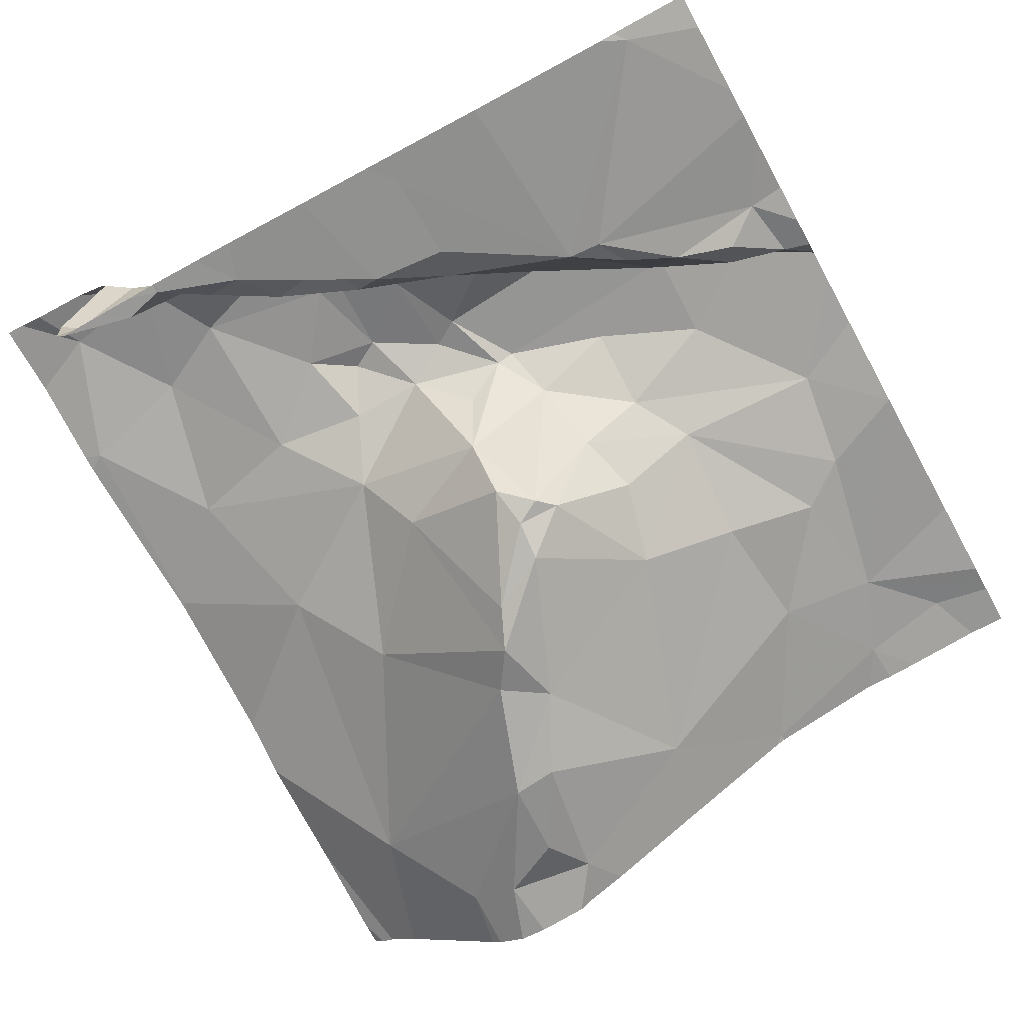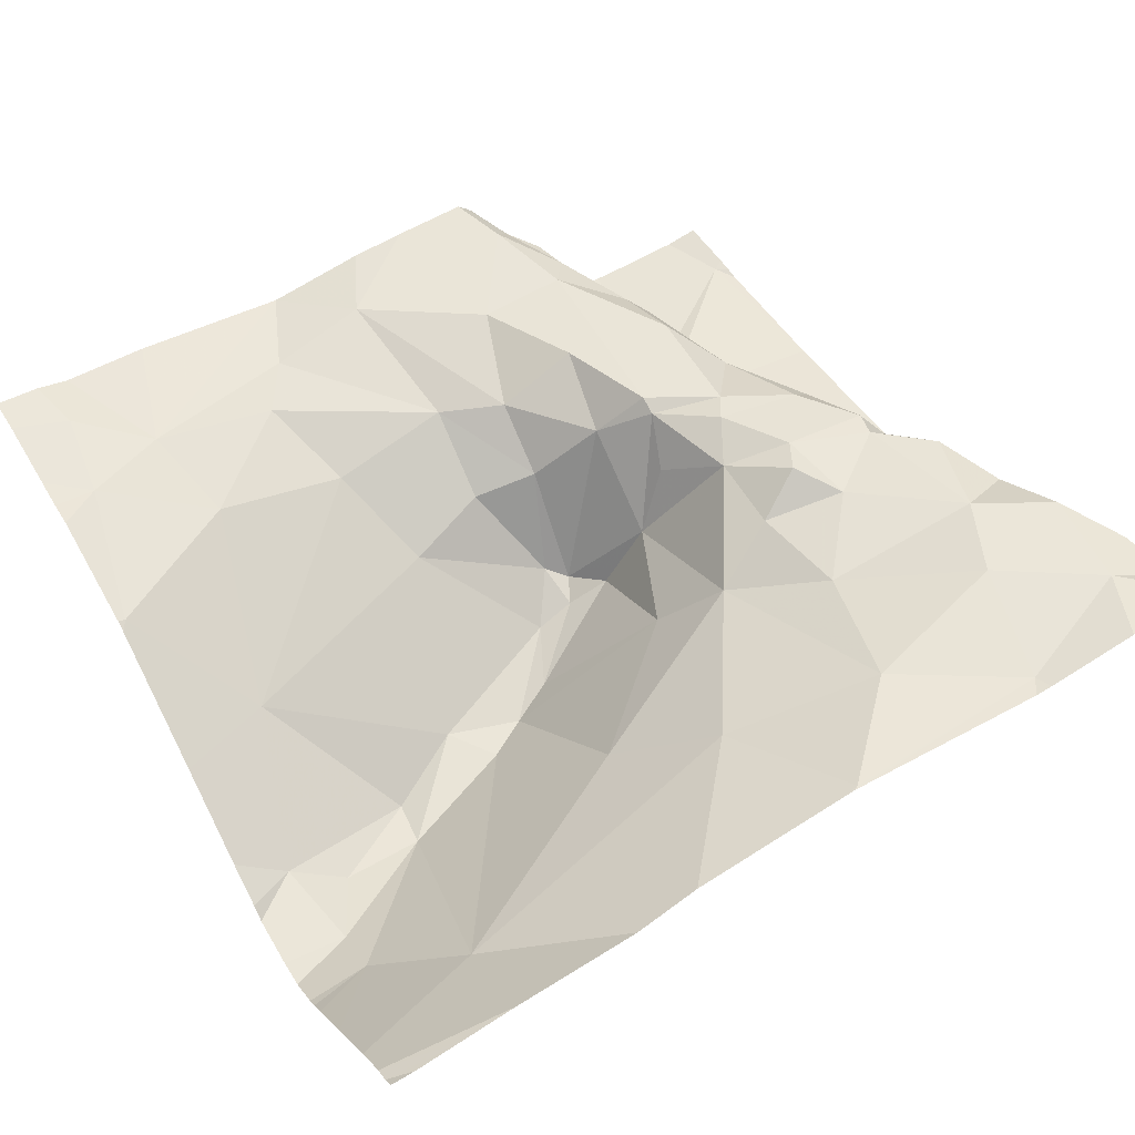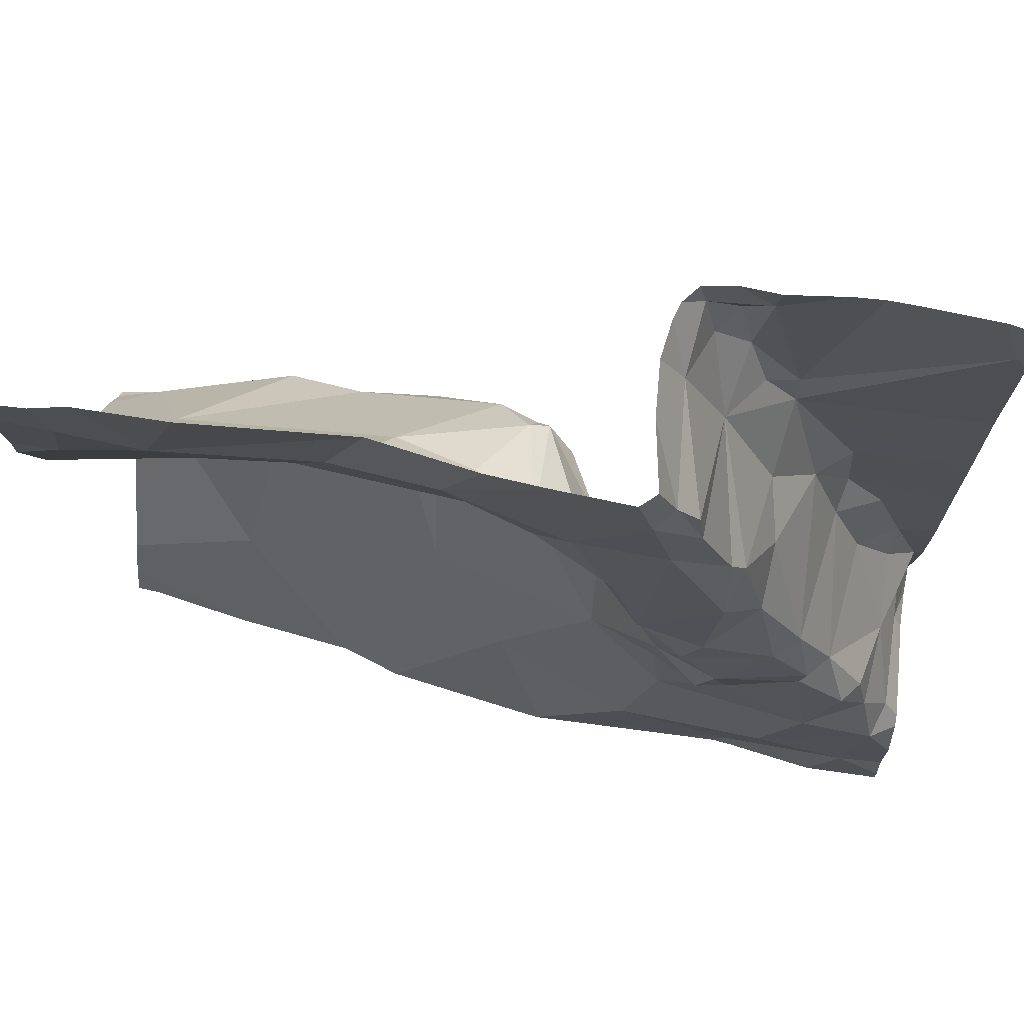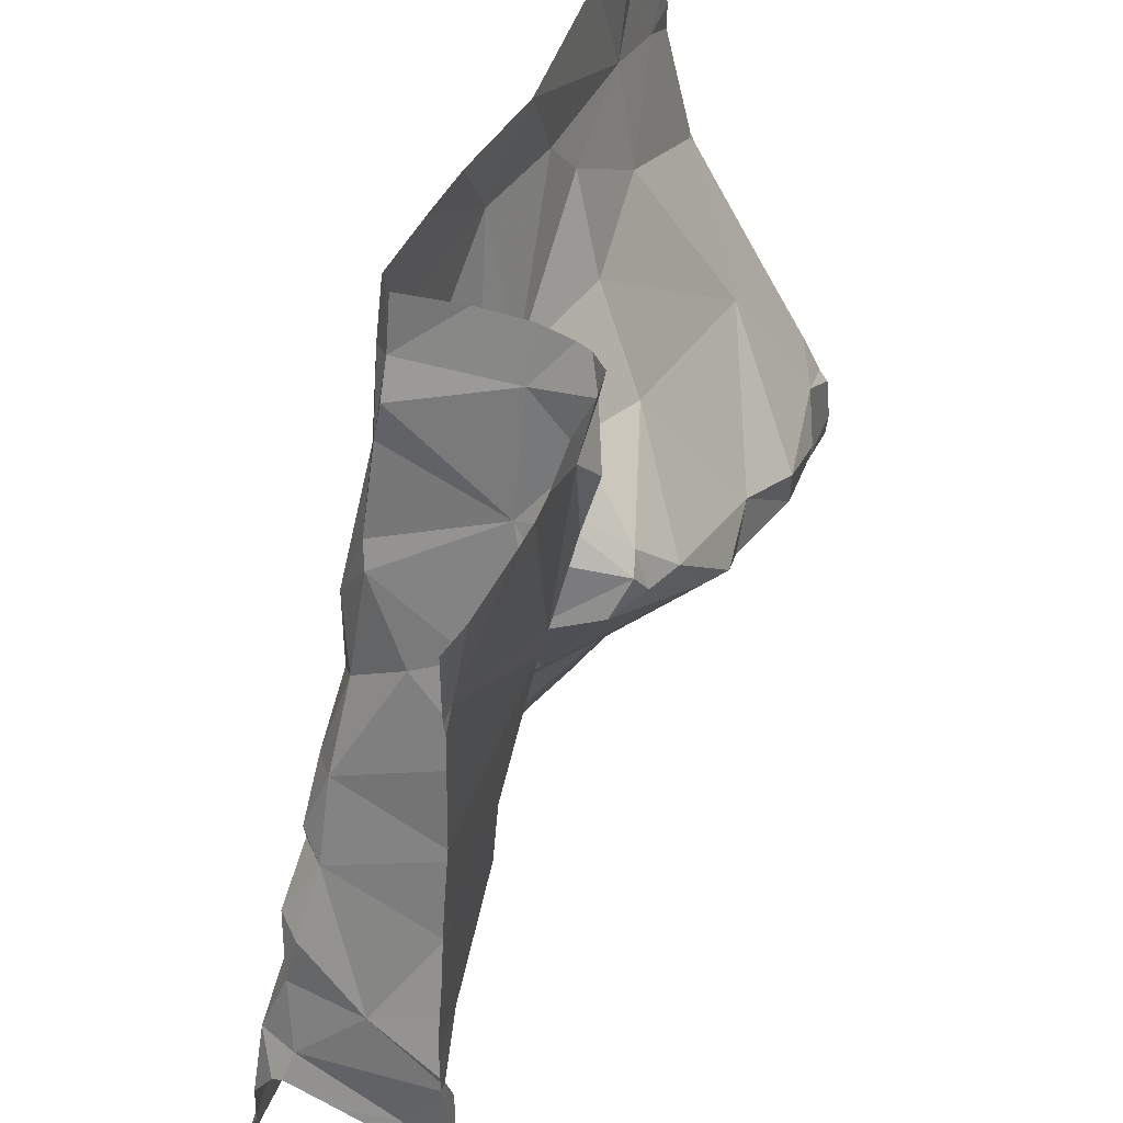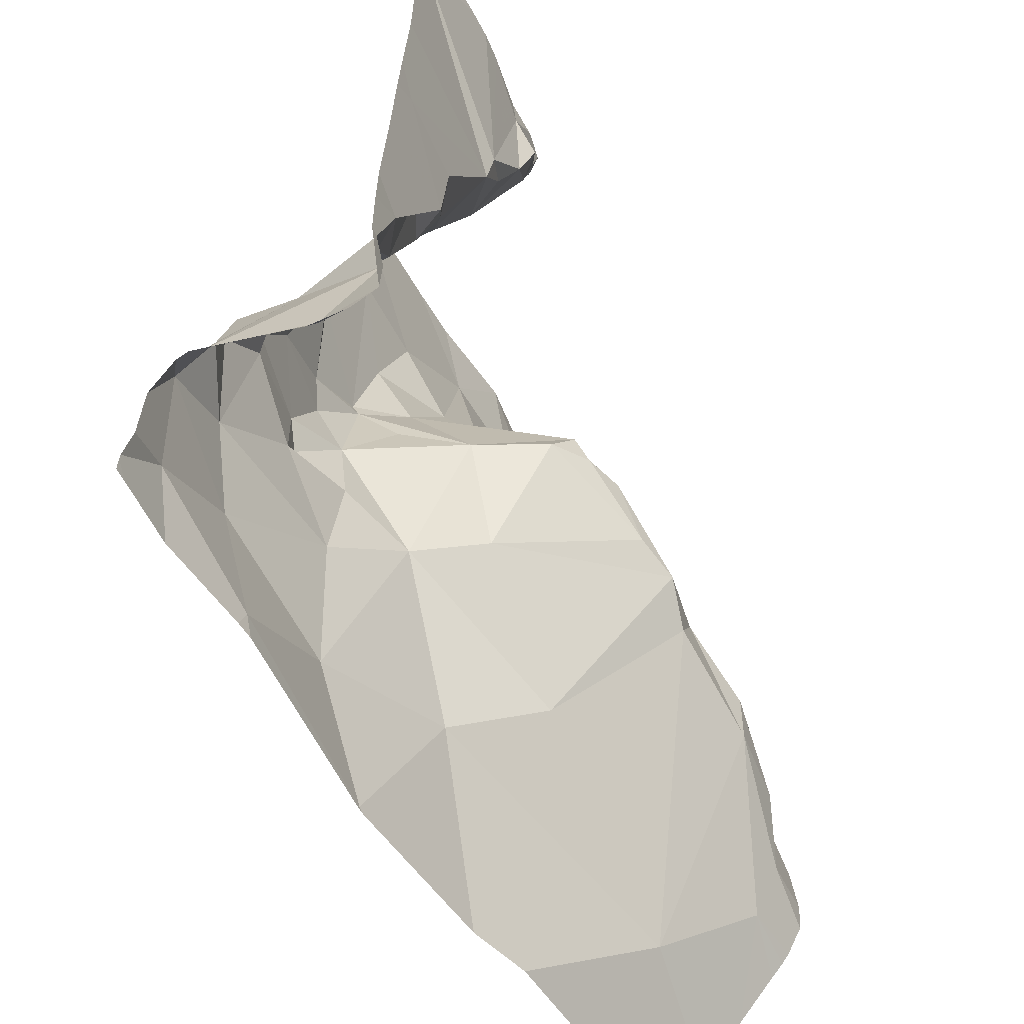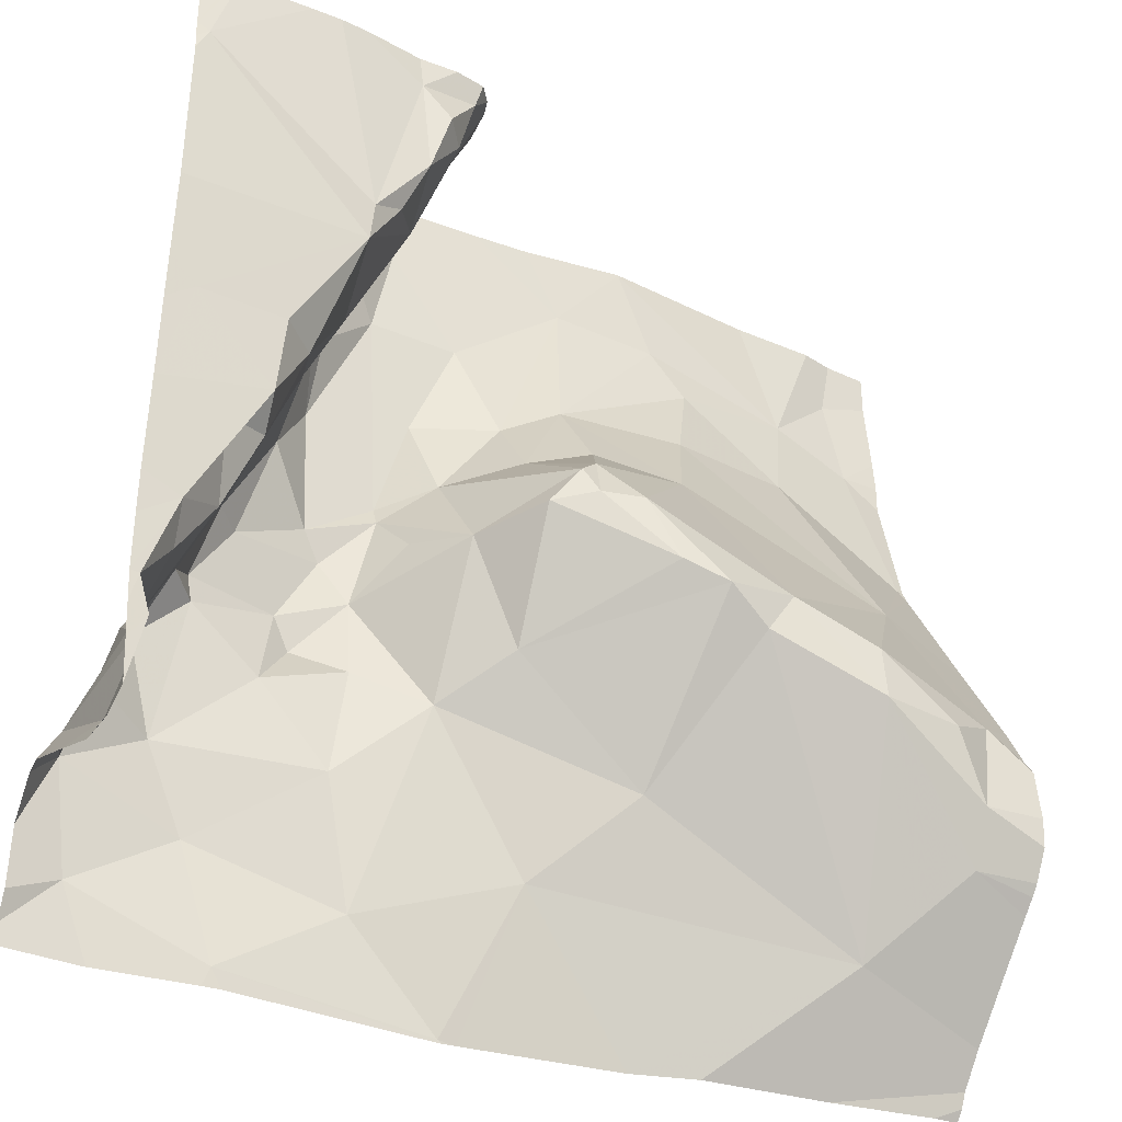
<metadata>
{"format":"obj","ext":"obj","renderer":"f3d","projection":"perspective","resolution":1024,"background":"white","views":[{"elev":-68.5,"azim":118.9,"up":"+Z"},{"elev":51.3,"azim":-30.6,"up":"+Z"},{"elev":74.7,"azim":7.3,"up":"+Y"},{"elev":51.0,"azim":112.1,"up":"+Y"},{"elev":-55.3,"azim":113.7,"up":"+Y"},{"elev":-33.8,"azim":148.1,"up":"+Y"}]}
</metadata>
<code>
v -136 279.5 500.8
v -136 280 500.7
v -136.9 280 500.9
v -136.9 280.1 500.9
v -136 279.5 500.7
v -136 279.5 500.9
v -136.9 279.7 500.7
v -136 279.6 500.8
v -136 279.5 501
v -136 279.5 500.9
v -136 279.7 500.8
v -136.8 279.5 500.7
v -136 279.5 500.9
v -136 279.5 500.8
v -136 279.5 500.8
v -136.8 279.6 500.7
v -136.1 280.3 500.7
v -136.1 280.3 500.7
v -136.1 279.8 500.9
v -136.1 279.8 500.8
v -136.1 279.7 500.9
v -136.2 280.1 500.7
v -136.2 280.1 500.7
v -136.2 280.2 500.7
v -136.3 280 500.9
v -136.4 280 500.9
v -136.4 280.1 500.9
v -136.1 279.6 501
v -136.2 279.6 500.9
v -136.2 279.7 501
v -136.2 280.3 500.7
v -136.4 279.3 501
v -136.5 279.8 500.7
v -136.4 279.7 500.8
v -136.5 279.6 500.8
v -136.5 279.8 500.7
v -136.4 279.9 500.9
v -136.3 279.9 500.9
v -136.4 279.9 500.7
v -136.4 279.8 500.8
v -136.2 280.2 500.9
v -136.3 280.2 500.9
v -136.3 280.2 500.8
v -136.3 279.8 500.9
v -136.3 279.9 500.9
v -136.3 279.8 500.9
v -136.5 280.1 500.9
v -136.3 279.8 500.8
v -136.1 279.3 501
v -136 279.6 500.8
v -136.2 279.3 501
v -136.5 280.2 500.9
v -136 279.3 501
v -136 279.5 500.9
v -136 279.5 500.8
v -136.1 279.8 501
v -136 279.5 501
v -136 279.4 501
v -136.1 279.5 501
v -136 279.7 500.8
v -136.6 279.3 500.9
v -136 279.6 500.8
v -136.9 279.3 500.9
v -136 279.3 501
v -136.2 280 500.9
v -136.1 279.9 500.8
v -136.2 280.3 500.7
v -136.1 279.8 501
v -136.2 279.7 501
v -136.2 279.8 501
v -136.3 280.3 500.7
v -136 279.7 500.8
v -136.6 279.7 500.7
v -136.7 279.7 500.7
v -136.6 279.8 500.7
v -136.3 280.3 500.7
v -136.2 280.3 500.7
v -136.3 279.7 500.9
v -136.3 279.7 500.9
v -136.2 279.7 501
v -136.3 279.9 501
v -136.4 279.5 500.9
v -136.1 279.4 501
v -136.3 279.4 501
v -136.9 280.3 500.9
v -136.4 279.3 501
v -136.3 280.3 500.8
v -136.8 279.5 500.8
v -136.8 279.7 500.7
v -136.7 279.7 500.7
v -136.8 279.9 500.8
v -136.4 279.8 500.7
v -136 279.6 500.9
v -136.4 279.3 501
v -136.2 280.2 500.9
v -136.2 280.1 500.8
v -136.2 280.1 500.9
v -136.3 280.1 500.9
v -136.2 280 501
v -136.5 279.8 500.7
v -136.2 280 500.7
v -136.2 280 500.8
v -136.7 280.1 500.9
v -136.5 280 500.8
v -136.4 279.9 500.7
v -136.2 280 500.9
v -136.6 279.9 500.8
v -136.3 280.2 500.7
v -136 279.9 500.7
v -136.8 279.3 500.9
v -136.2 280.2 500.7
v -136.6 280.1 500.9
v -136.8 280.2 500.9
v -136.6 280.2 500.9
v -136.8 280.2 500.9
v -136.6 280 500.9
v -136.6 280.3 500.9
v -136.3 280.2 500.9
v -136.2 279.9 500.9
v -136.1 279.9 500.7
v -136.1 279.8 500.8
v -136.2 279.9 501
v -136.1 279.7 501
v -136 279.7 501
v -136 279.6 500.9
v -136 279.7 500.8
v -136 279.8 500.8
v -136 279.7 500.9
v -136 280.2 500.7
v -136.6 279.3 500.9
v -136.4 279.3 501
v -136.4 279.3 501
v -136.9 280.1 500.9
v -136.9 280 500.9
v -136.9 279.7 500.7
v -136.9 279.7 500.7
v -136.9 279.5 500.7
v -136.9 279.5 500.7
v -136.9 279.7 500.7
v -136.9 279.5 500.7
v -136.9 279.5 500.8
v -136.9 280.1 500.9
v -136.9 280.2 500.9
v -136.9 279.6 500.7
v -136.9 279.6 500.7
v -136.9 280 500.9
v -136.9 279.4 500.9
v -136.3 280.3 500.7
v -136.9 280.3 500.9
v -136.9 279.8 500.8
v -136.9 279.4 500.8
v -136.9 279.4 500.8
v -136 279.9 500.7
v -136 279.5 500.7
v -136 279.6 500.8
v -136 280.2 500.7
v -136 280.2 500.7
v -136 279.8 500.7
v -136 279.9 500.7
v -136.3 280.3 500.8
v -136 279.4 501
v -136 279.4 501
v -136 279.4 501
v -136 280.2 500.7
v -136 279.7 500.8
v -136.9 279.3 500.9
v -136.8 279.3 500.9
v -136 279.3 501
v -136.8 280.3 500.9
v -136.4 280.3 500.9
v -136.6 280.3 500.9
v -136.3 280.3 500.9
v -136.3 280.3 500.9
v -136.4 280.3 500.9
v -136.3 280.3 500.9
v -136.6 280.3 500.9
v -136.3 280.3 500.9
v -136.7 280.3 500.9
v -136.1 280.3 500.7
v -136 280.3 500.7
v -136.9 280.3 500.9
v -136.9 280.3 500.9
v -136 280.3 500.7
v -136 280.3 500.7
f 3 4 133
f 174 52 118
f 156 129 2
f 155 62 15
f 173 42 87
f 154 55 14
f 153 109 159
f 172 42 173
f 20 19 21
f 16 7 135
f 23 22 24
f 26 25 27
f 29 28 30
f 170 52 174
f 34 33 35
f 36 33 34
f 38 37 39
f 34 40 36
f 42 41 43
f 45 44 46
f 26 47 37
f 48 44 45
f 47 26 52
f 55 54 13
f 56 21 19
f 58 57 59
f 60 62 8
f 171 117 170
f 66 65 19
f 17 22 18
f 69 68 70
f 54 55 50
f 26 27 52
f 43 71 76
f 60 72 62
f 74 73 75
f 78 34 35
f 80 79 30
f 29 59 28
f 80 30 69
f 46 48 78
f 46 70 45
f 45 81 38
f 25 38 81
f 46 79 80
f 131 82 130
f 58 59 83
f 59 84 83
f 84 32 83
f 83 32 94
f 169 113 178
f 74 12 88
f 33 73 35
f 89 7 16
f 29 30 79
f 82 32 84
f 88 35 73
f 7 90 91
f 73 74 88
f 137 16 144
f 16 12 74
f 2 101 109
f 39 92 40
f 57 93 28
f 84 59 29
f 78 82 84
f 168 161 53
f 79 78 29
f 19 68 56
f 19 20 66
f 41 95 96
f 95 97 96
f 99 98 81
f 96 23 24
f 75 33 100
f 40 92 36
f 46 44 48
f 101 96 102
f 34 78 48
f 4 3 103
f 80 69 46
f 47 104 37
f 75 90 74
f 90 89 74
f 48 38 39
f 89 90 7
f 105 39 37
f 75 73 33
f 101 23 96
f 106 102 96
f 66 102 65
f 97 106 96
f 106 65 102
f 105 104 107
f 37 104 105
f 24 22 67
f 108 96 24
f 71 67 77
f 2 109 153
f 111 71 108
f 43 108 71
f 67 71 111
f 113 112 114
f 111 108 24
f 85 113 169
f 91 107 116
f 117 52 170
f 117 114 52
f 174 118 175
f 43 96 108
f 67 111 24
f 41 42 95
f 42 118 95
f 52 27 118
f 175 42 177
f 119 65 106
f 99 119 106
f 114 112 47
f 109 120 121
f 119 99 122
f 68 119 122
f 70 46 69
f 69 123 56
f 19 119 68
f 65 119 19
f 68 69 56
f 68 122 70
f 70 122 45
f 38 48 45
f 37 38 26
f 25 26 38
f 98 95 118
f 118 27 98
f 97 95 98
f 115 4 113
f 113 117 176
f 113 103 112
f 103 113 4
f 113 114 117
f 143 115 149
f 103 116 112
f 98 25 81
f 78 79 46
f 21 123 124
f 125 72 126
f 99 81 122
f 81 45 122
f 98 27 25
f 106 97 99
f 98 99 97
f 56 123 21
f 69 30 123
f 30 28 123
f 21 125 126
f 20 126 127
f 121 20 127
f 124 123 28
f 57 28 59
f 60 127 126
f 28 93 124
f 121 120 66
f 57 54 93
f 50 62 125
f 5 55 154
f 124 93 128
f 125 62 72
f 167 151 110
f 60 126 72
f 125 54 50
f 66 20 121
f 102 66 101
f 22 101 129
f 62 50 15
f 129 101 2
f 109 101 120
f 85 115 113
f 18 129 179
f 110 147 63
f 33 36 100
f 60 121 127
f 109 121 158
f 148 71 77
f 53 58 64
f 58 83 49
f 13 57 10
f 9 58 162
f 180 164 183
f 105 107 100
f 100 92 105
f 39 105 92
f 74 89 16
f 92 100 36
f 82 78 35
f 91 90 75
f 126 20 21
f 103 91 116
f 54 125 93
f 91 103 3
f 130 88 61
f 139 91 150
f 82 35 88
f 151 147 110
f 151 88 152
f 88 12 141
f 40 48 39
f 107 104 47
f 47 116 107
f 29 78 84
f 96 43 41
f 91 3 146
f 48 40 34
f 42 43 87
f 100 107 75
f 22 23 101
f 52 114 47
f 47 112 116
f 66 120 101
f 125 21 128
f 128 21 124
f 128 93 125
f 158 60 165
f 75 107 91
f 63 147 166
f 77 67 31
f 61 88 151
f 9 57 58
f 133 4 142
f 134 3 133
f 135 7 136
f 64 58 49
f 10 57 9
f 136 7 139
f 137 12 16
f 138 12 137
f 14 55 1
f 1 55 6
f 139 7 91
f 53 161 58
f 140 12 138
f 141 12 140
f 87 43 160
f 11 60 8
f 142 4 143
f 8 62 155
f 143 4 115
f 144 16 145
f 49 83 51
f 145 16 135
f 146 3 134
f 6 55 13
f 13 54 57
f 160 43 76
f 76 71 148
f 149 115 85
f 5 50 55
f 150 91 146
f 51 83 94
f 61 151 167
f 130 82 88
f 152 88 141
f 15 50 5
f 157 129 156
f 18 22 129
f 158 121 60
f 159 109 158
f 94 32 86
f 86 32 132
f 31 67 17
f 162 58 163
f 17 67 22
f 132 32 131
f 163 58 161
f 131 32 82
f 164 129 157
f 165 60 11
f 175 118 42
f 176 117 171
f 177 42 172
f 178 113 176
f 179 129 180
f 180 129 164
f 181 149 85
f 182 149 181
f 183 164 184

</code>
